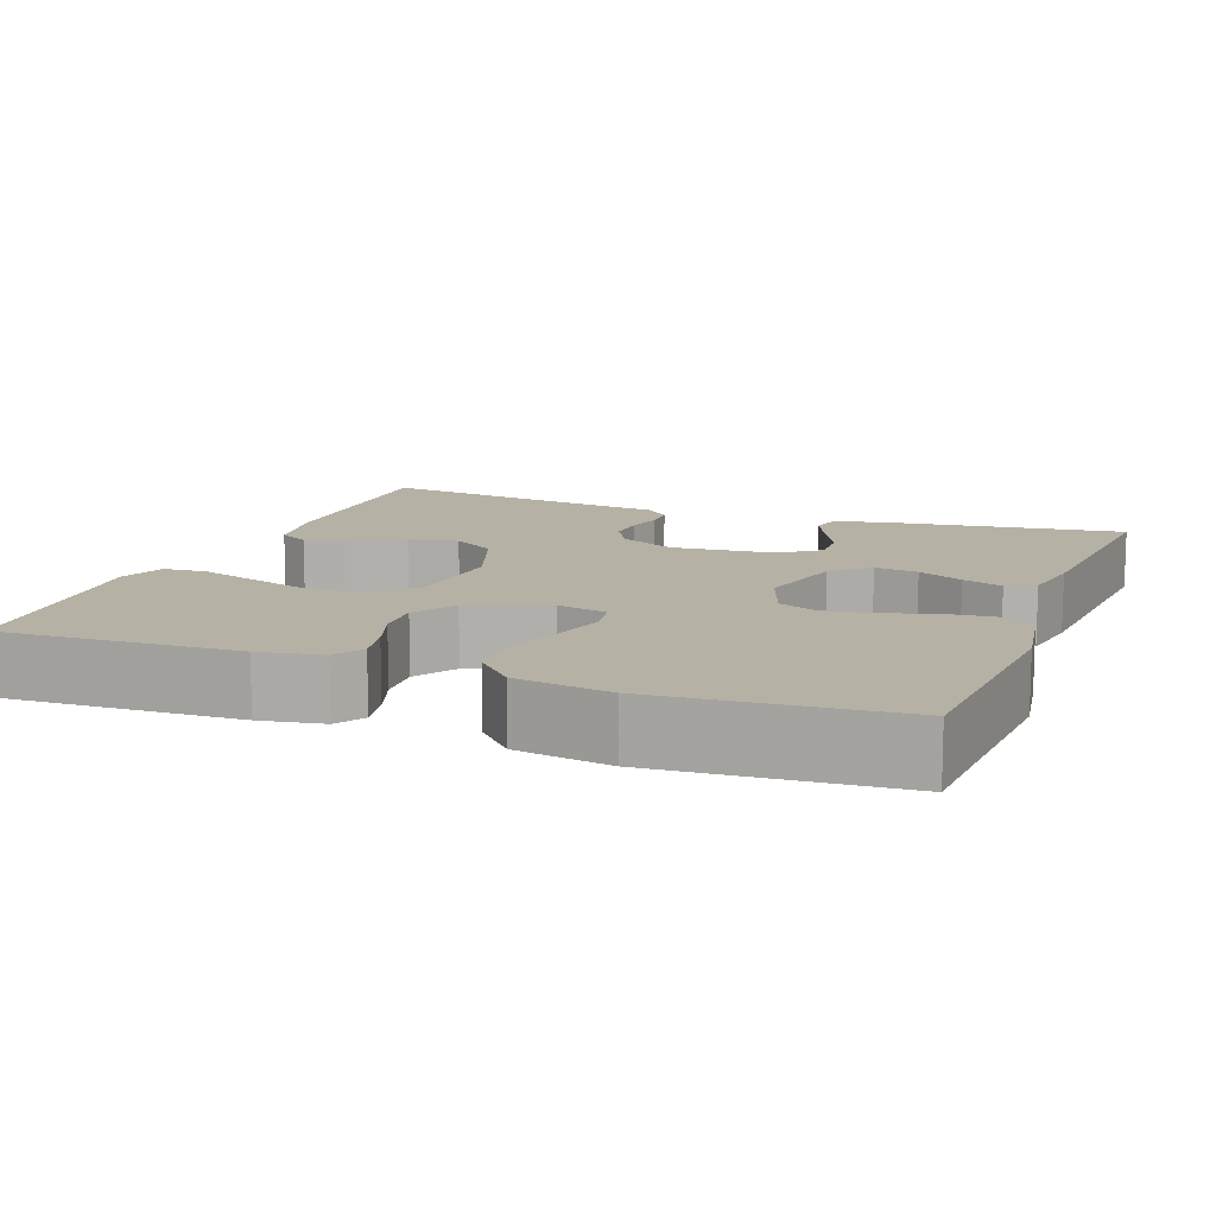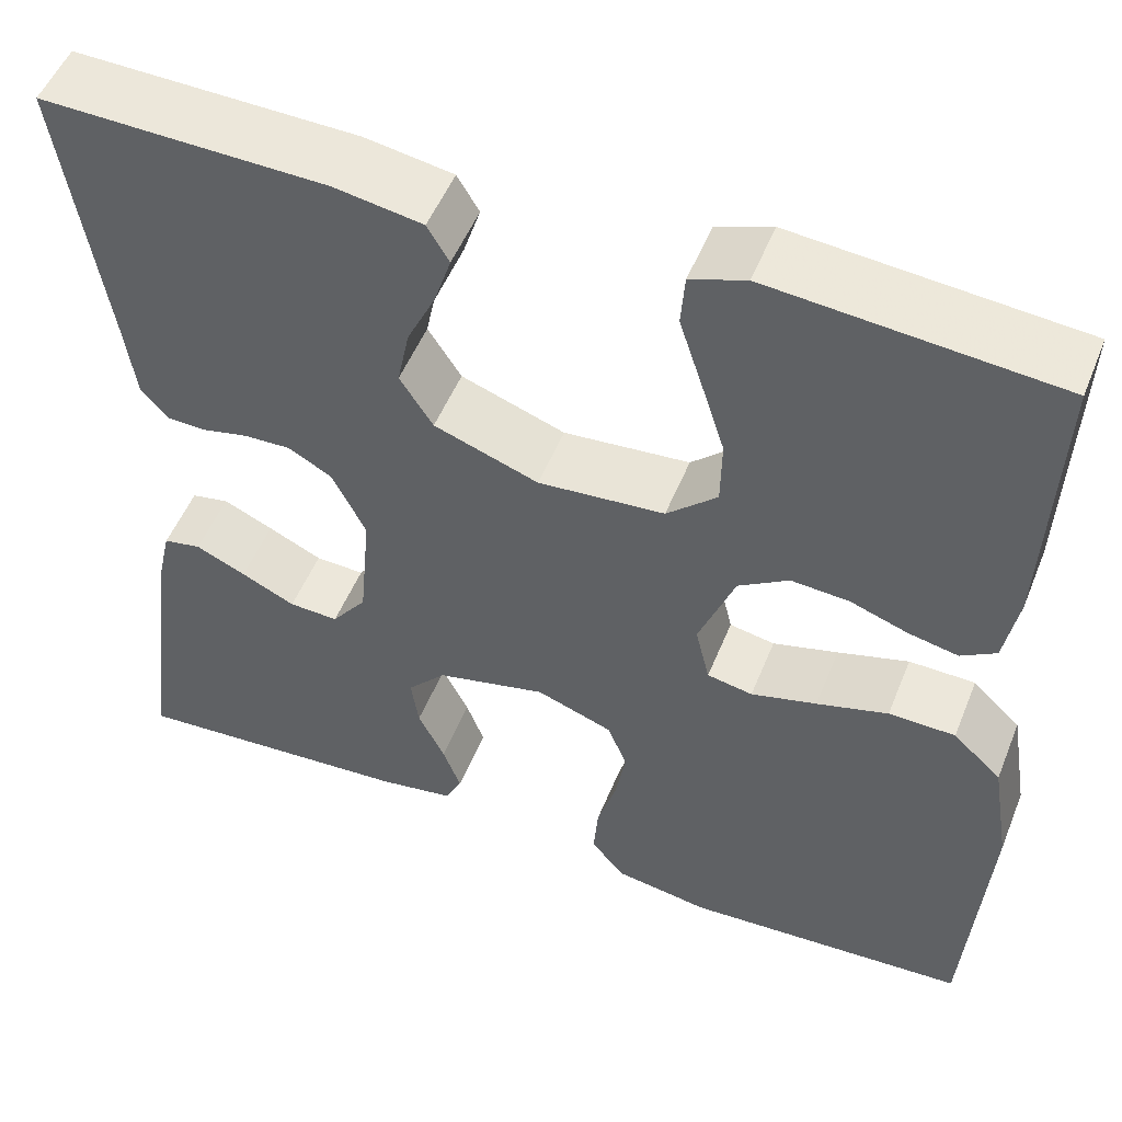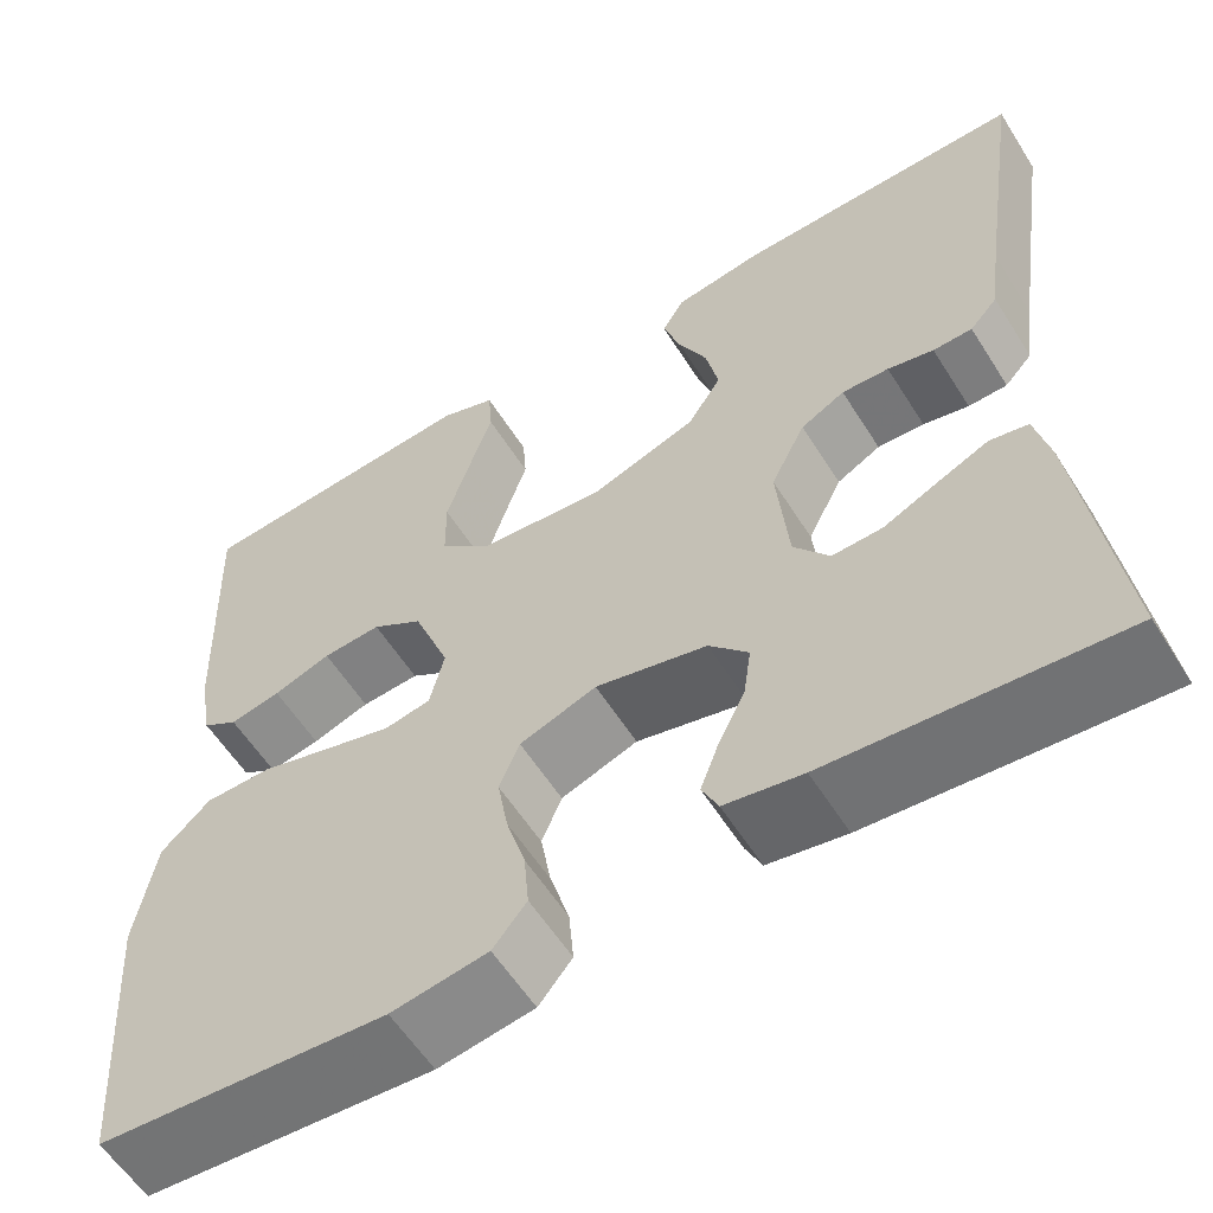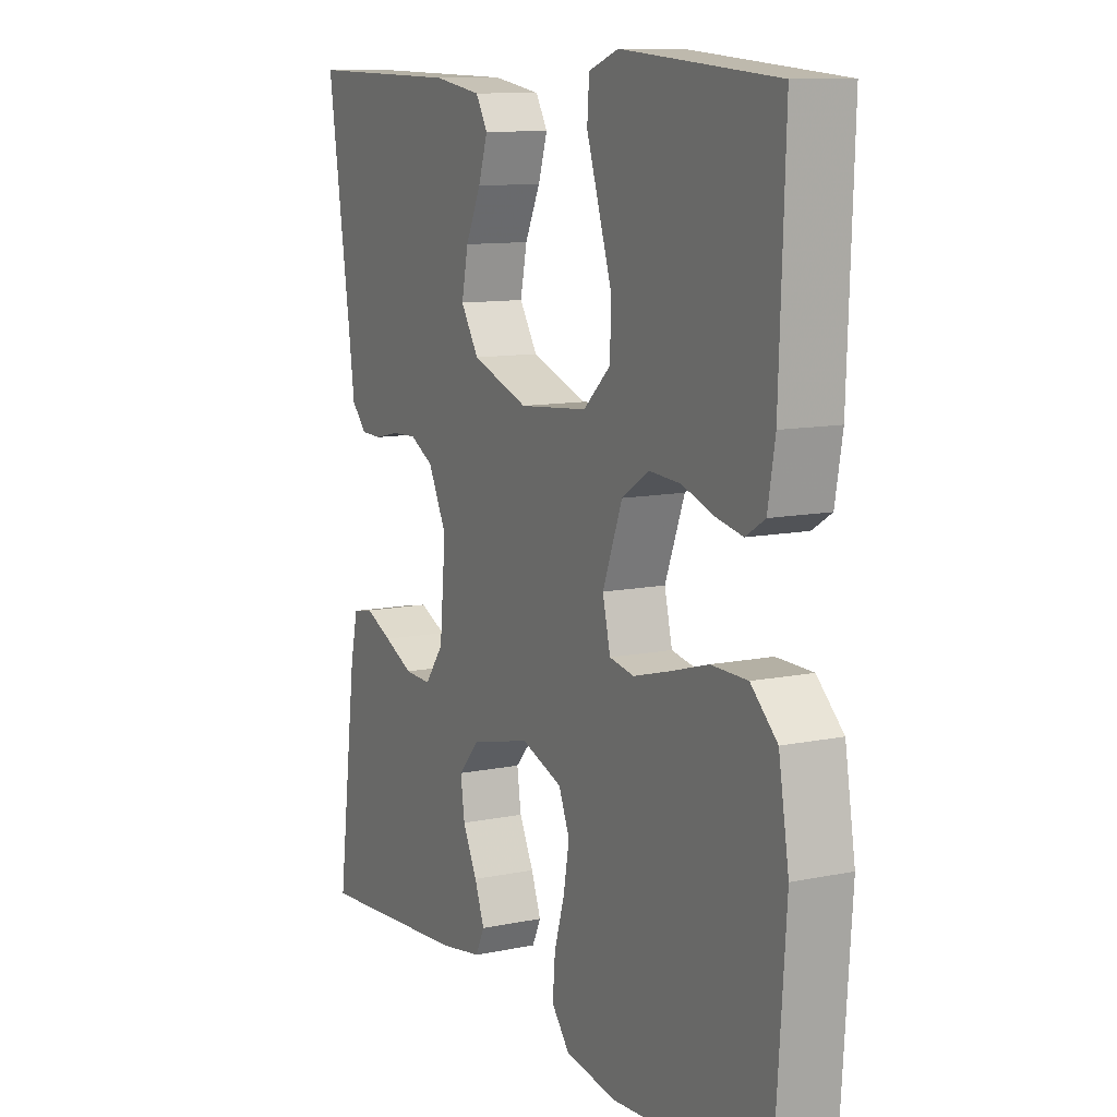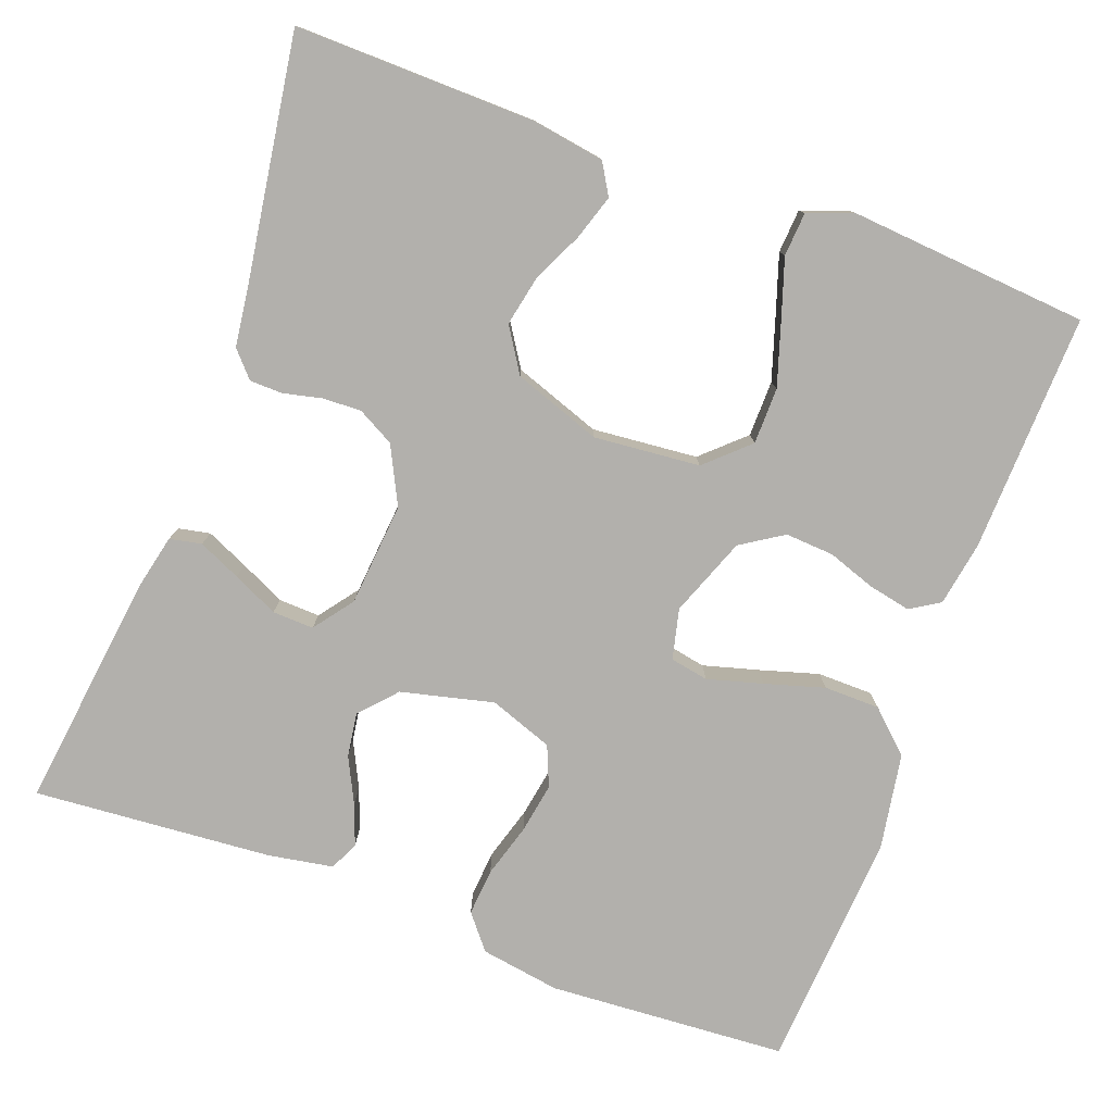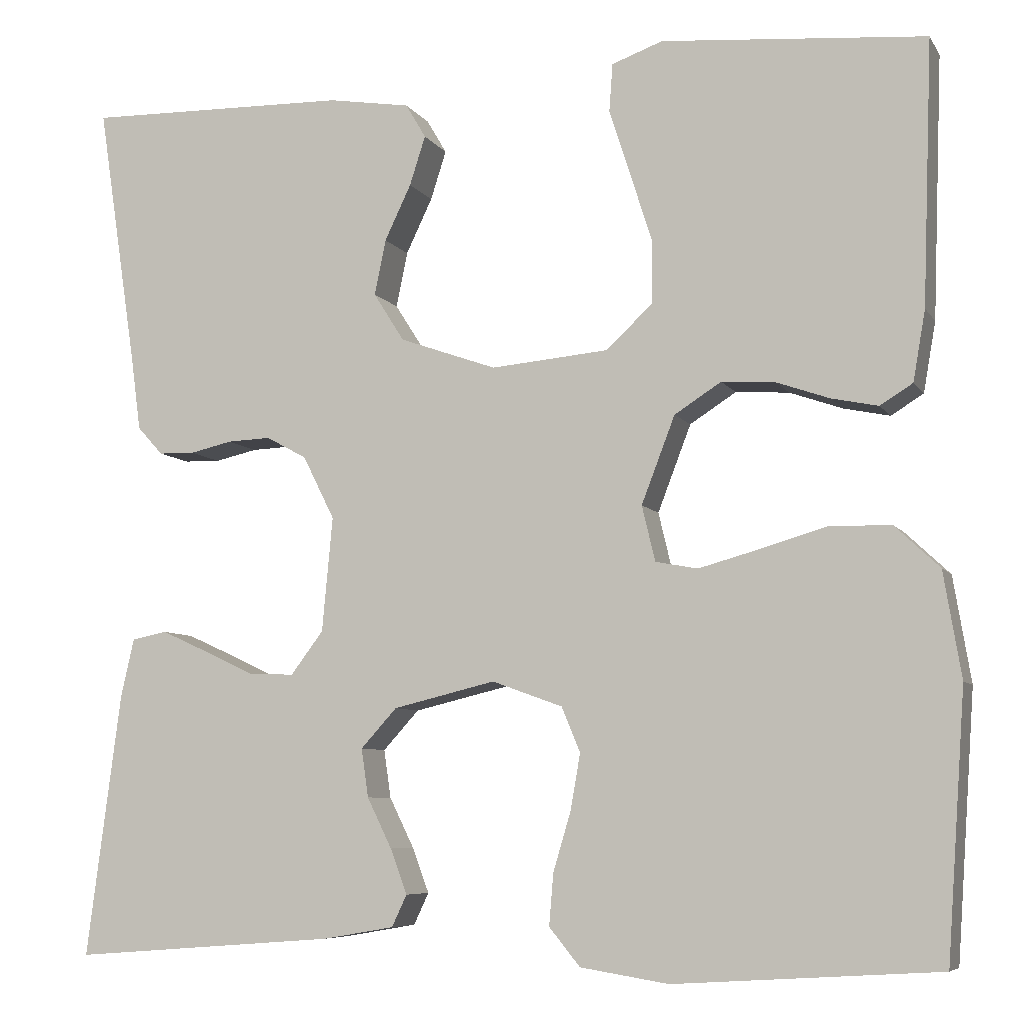
<metadata>
{"format":"obj","ext":"obj","renderer":"f3d","projection":"perspective","resolution":1024,"background":"white","views":[{"elev":11.8,"azim":110.7,"up":"+Y"},{"elev":51.8,"azim":21.7,"up":"+Z"},{"elev":-58.3,"azim":-148.0,"up":"+Z"},{"elev":10.7,"azim":62.6,"up":"+Z"},{"elev":-78.8,"azim":-20.2,"up":"+Y"},{"elev":-7.0,"azim":18.5,"up":"+Z"}]}
</metadata>
<code>
v 0.5 0.07 0.5
v 0.489 0.07 0.2
v 0.475 0.07 0.12
v 0.438 0.07 0.097
v 0.385 0.07 0.108
v 0.325 0.07 0.129
v 0.264 0.07 0.133
v 0.211 0.07 0.099
v 0.173 0.07 0
v 0.188 0.07 -0.063
v 0.236 0.07 -0.072
v 0.305 0.07 -0.053
v 0.38 0.07 -0.031
v 0.45 0.07 -0.032
v 0.501 0.07 -0.08
v 0.521 0.07 -0.2
v 0.5 0.07 -0.5
v 0.2 0.07 -0.519
v 0.1 0.07 -0.503
v 0.065 0.07 -0.46
v 0.07 0.07 -0.401
v 0.09 0.07 -0.334
v 0.101 0.07 -0.271
v 0.08 0.07 -0.22
v 0 0.07 -0.191
v -0.116 0.07 -0.219
v -0.157 0.07 -0.264
v -0.149 0.07 -0.319
v -0.121 0.07 -0.376
v -0.102 0.07 -0.427
v -0.119 0.07 -0.463
v -0.2 0.07 -0.477
v -0.5 0.07 -0.5
v -0.461 0.07 -0.2
v -0.446 0.07 -0.134
v -0.406 0.07 -0.126
v -0.353 0.07 -0.15
v -0.296 0.07 -0.177
v -0.244 0.07 -0.179
v -0.207 0.07 -0.13
v -0.195 0.07 0
v -0.231 0.07 0.072
v -0.277 0.07 0.097
v -0.326 0.07 0.095
v -0.374 0.07 0.084
v -0.415 0.07 0.085
v -0.444 0.07 0.117
v -0.455 0.07 0.2
v -0.5 0.07 0.5
v -0.2 0.07 0.494
v -0.107 0.07 0.479
v -0.084 0.07 0.44
v -0.102 0.07 0.384
v -0.132 0.07 0.321
v -0.145 0.07 0.258
v -0.11 0.07 0.203
v 0 0.07 0.164
v 0.133 0.07 0.176
v 0.186 0.07 0.225
v 0.187 0.07 0.296
v 0.162 0.07 0.375
v 0.138 0.07 0.449
v 0.142 0.07 0.504
v 0.2 0.07 0.525
v 0.5 0 0.5
v 0.489 0 0.2
v 0.475 0 0.12
v 0.438 0 0.097
v 0.385 0 0.108
v 0.325 0 0.129
v 0.264 0 0.133
v 0.211 0 0.099
v 0.173 0 0
v 0.188 0 -0.063
v 0.236 0 -0.072
v 0.305 0 -0.053
v 0.38 0 -0.031
v 0.45 0 -0.032
v 0.501 0 -0.08
v 0.521 0 -0.2
v 0.5 0 -0.5
v 0.2 0 -0.519
v 0.1 0 -0.503
v 0.065 0 -0.46
v 0.07 0 -0.401
v 0.09 0 -0.334
v 0.101 0 -0.271
v 0.08 0 -0.22
v 0 0 -0.191
v -0.116 0 -0.219
v -0.157 0 -0.264
v -0.149 0 -0.319
v -0.121 0 -0.376
v -0.102 0 -0.427
v -0.119 0 -0.463
v -0.2 0 -0.477
v -0.5 0 -0.5
v -0.461 0 -0.2
v -0.446 0 -0.134
v -0.406 0 -0.126
v -0.353 0 -0.15
v -0.296 0 -0.177
v -0.244 0 -0.179
v -0.207 0 -0.13
v -0.195 0 0
v -0.231 0 0.072
v -0.277 0 0.097
v -0.326 0 0.095
v -0.374 0 0.084
v -0.415 0 0.085
v -0.444 0 0.117
v -0.455 0 0.2
v -0.5 0 0.5
v -0.2 0 0.494
v -0.107 0 0.479
v -0.084 0 0.44
v -0.102 0 0.384
v -0.132 0 0.321
v -0.145 0 0.258
v -0.11 0 0.203
v 0 0 0.164
v 0.133 0 0.176
v 0.186 0 0.225
v 0.187 0 0.296
v 0.162 0 0.375
v 0.138 0 0.449
v 0.142 0 0.504
v 0.2 0 0.525
f 61 62 63 64
f 60 61 64 1
f 59 60 1 2
f 58 59 2 3
f 57 58 3
f 51 52 53 54
f 51 54 55
f 48 49 50 51
f 48 51 55
f 47 48 55 56
f 44 45 46 47
f 43 44 47 56
f 35 36 37 38
f 33 34 35 38
f 33 38 39
f 32 33 39
f 31 32 39 40
f 28 29 30 31
f 19 20 21 22
f 19 22 23
f 18 19 23
f 17 18 23
f 16 17 23 24
f 12 13 14 15
f 11 12 15 16
f 10 11 16 24
f 3 4 5 6
f 57 3 6 7
f 42 43 56 57
f 41 42 57 7
f 40 41 7 8
f 28 31 40
f 27 28 40
f 26 27 40
f 25 26 40 8
f 9 10 24 25
f 8 9 25
f 128 127 126 125
f 65 128 125 124
f 66 65 124 123
f 67 66 123 122
f 67 122 121
f 118 117 116 115
f 119 118 115
f 115 114 113 112
f 119 115 112
f 120 119 112 111
f 111 110 109 108
f 120 111 108 107
f 102 101 100 99
f 102 99 98 97
f 103 102 97
f 103 97 96
f 104 103 96 95
f 95 94 93 92
f 86 85 84 83
f 87 86 83
f 87 83 82
f 87 82 81
f 88 87 81 80
f 79 78 77 76
f 80 79 76 75
f 88 80 75 74
f 70 69 68 67
f 71 70 67 121
f 121 120 107 106
f 71 121 106 105
f 72 71 105 104
f 104 95 92
f 104 92 91
f 104 91 90
f 72 104 90 89
f 89 88 74 73
f 89 73 72
f 1 65 66 2
f 2 66 67 3
f 3 67 68 4
f 4 68 69 5
f 5 69 70 6
f 6 70 71 7
f 7 71 72 8
f 8 72 73 9
f 9 73 74 10
f 10 74 75 11
f 11 75 76 12
f 12 76 77 13
f 13 77 78 14
f 14 78 79 15
f 15 79 80 16
f 16 80 81 17
f 17 81 82 18
f 18 82 83 19
f 19 83 84 20
f 20 84 85 21
f 21 85 86 22
f 22 86 87 23
f 23 87 88 24
f 24 88 89 25
f 25 89 90 26
f 26 90 91 27
f 27 91 92 28
f 28 92 93 29
f 29 93 94 30
f 30 94 95 31
f 31 95 96 32
f 32 96 97 33
f 33 97 98 34
f 34 98 99 35
f 35 99 100 36
f 36 100 101 37
f 37 101 102 38
f 38 102 103 39
f 39 103 104 40
f 40 104 105 41
f 41 105 106 42
f 42 106 107 43
f 43 107 108 44
f 44 108 109 45
f 45 109 110 46
f 46 110 111 47
f 47 111 112 48
f 48 112 113 49
f 49 113 114 50
f 50 114 115 51
f 51 115 116 52
f 52 116 117 53
f 53 117 118 54
f 54 118 119 55
f 55 119 120 56
f 56 120 121 57
f 57 121 122 58
f 58 122 123 59
f 59 123 124 60
f 60 124 125 61
f 61 125 126 62
f 62 126 127 63
f 63 127 128 64
f 64 128 65 1

</code>
